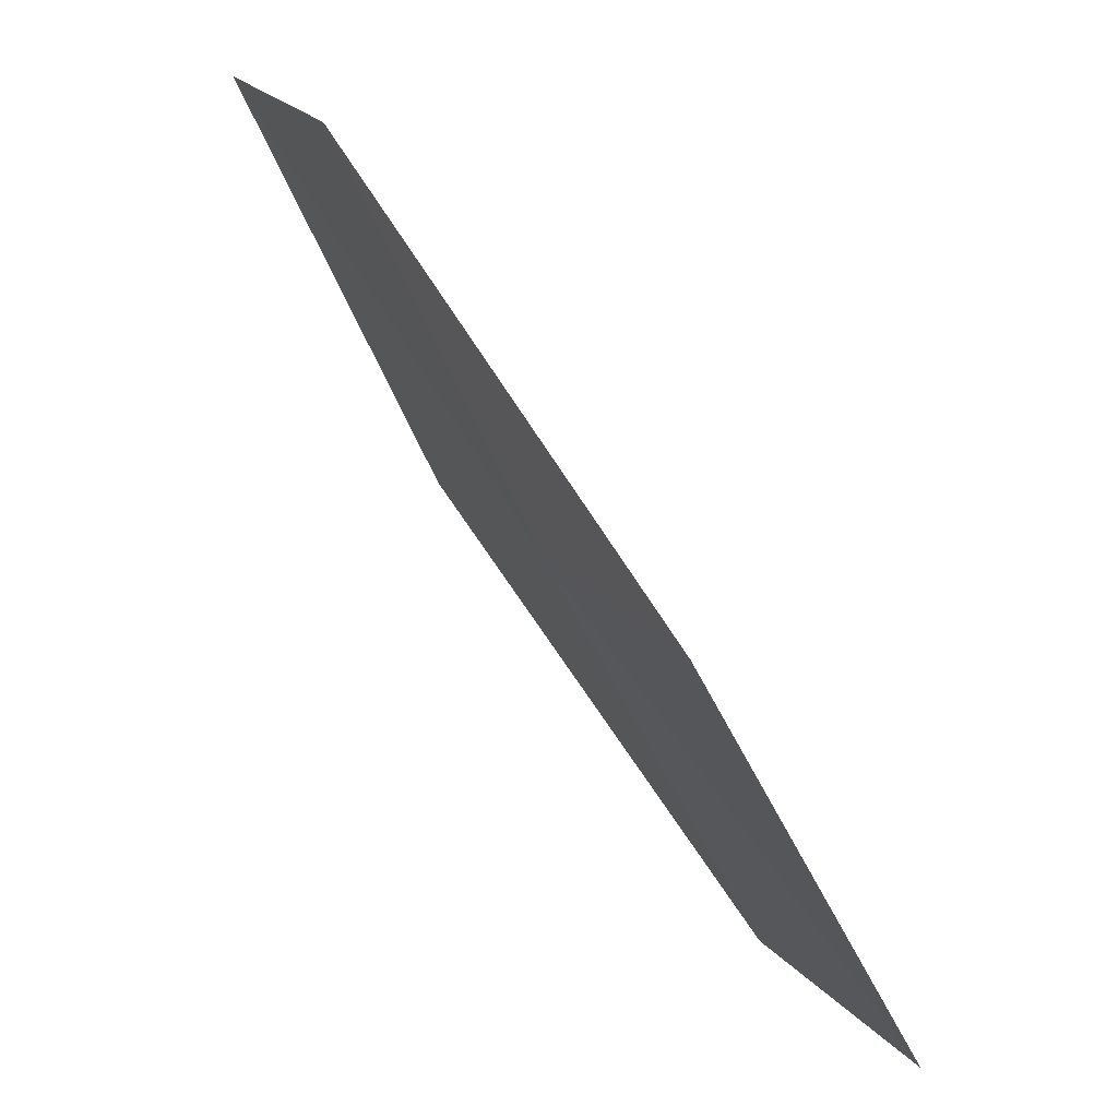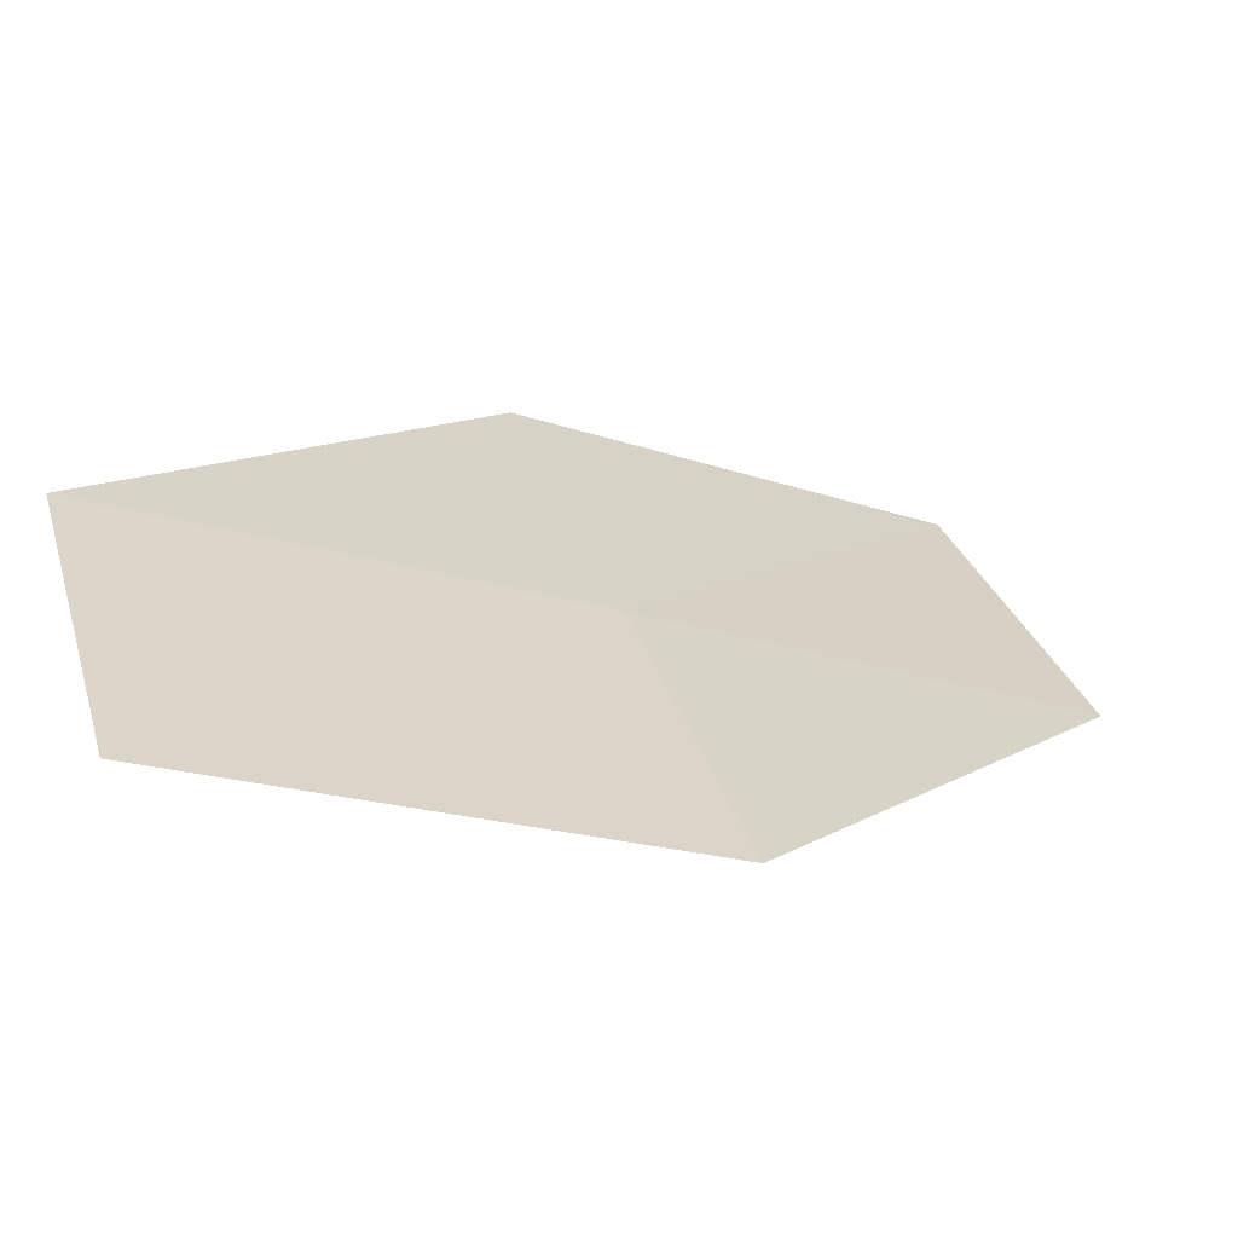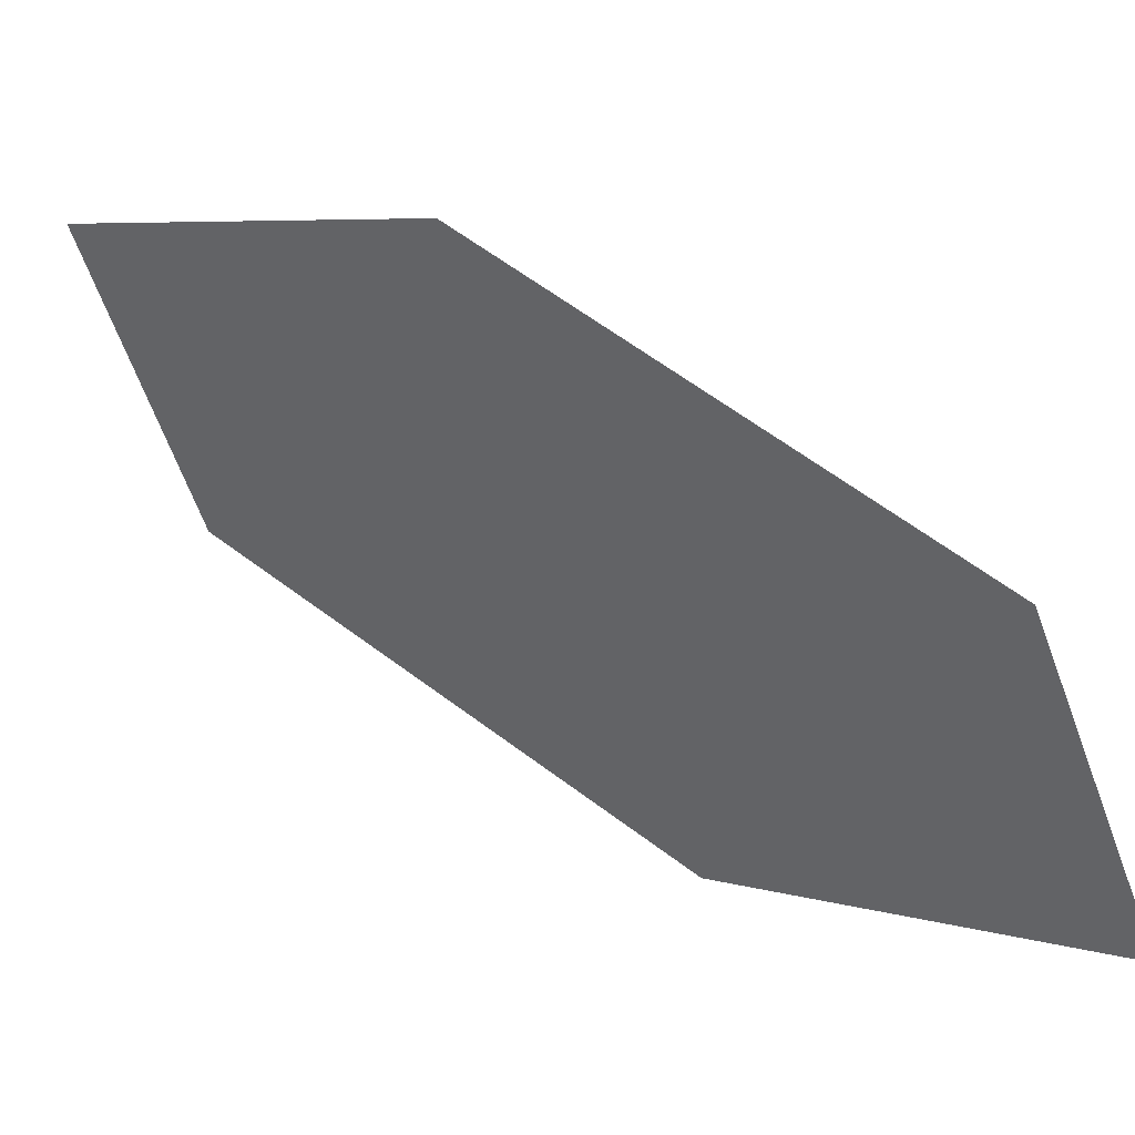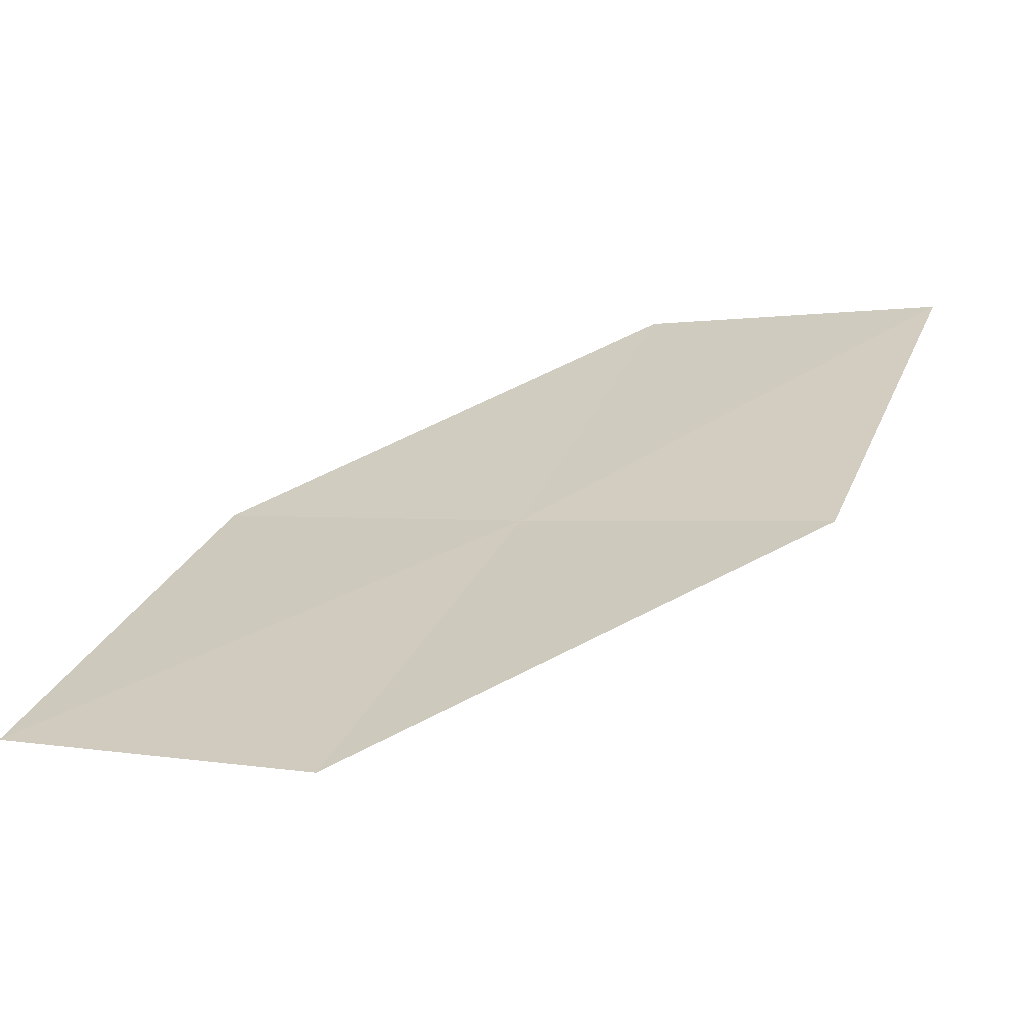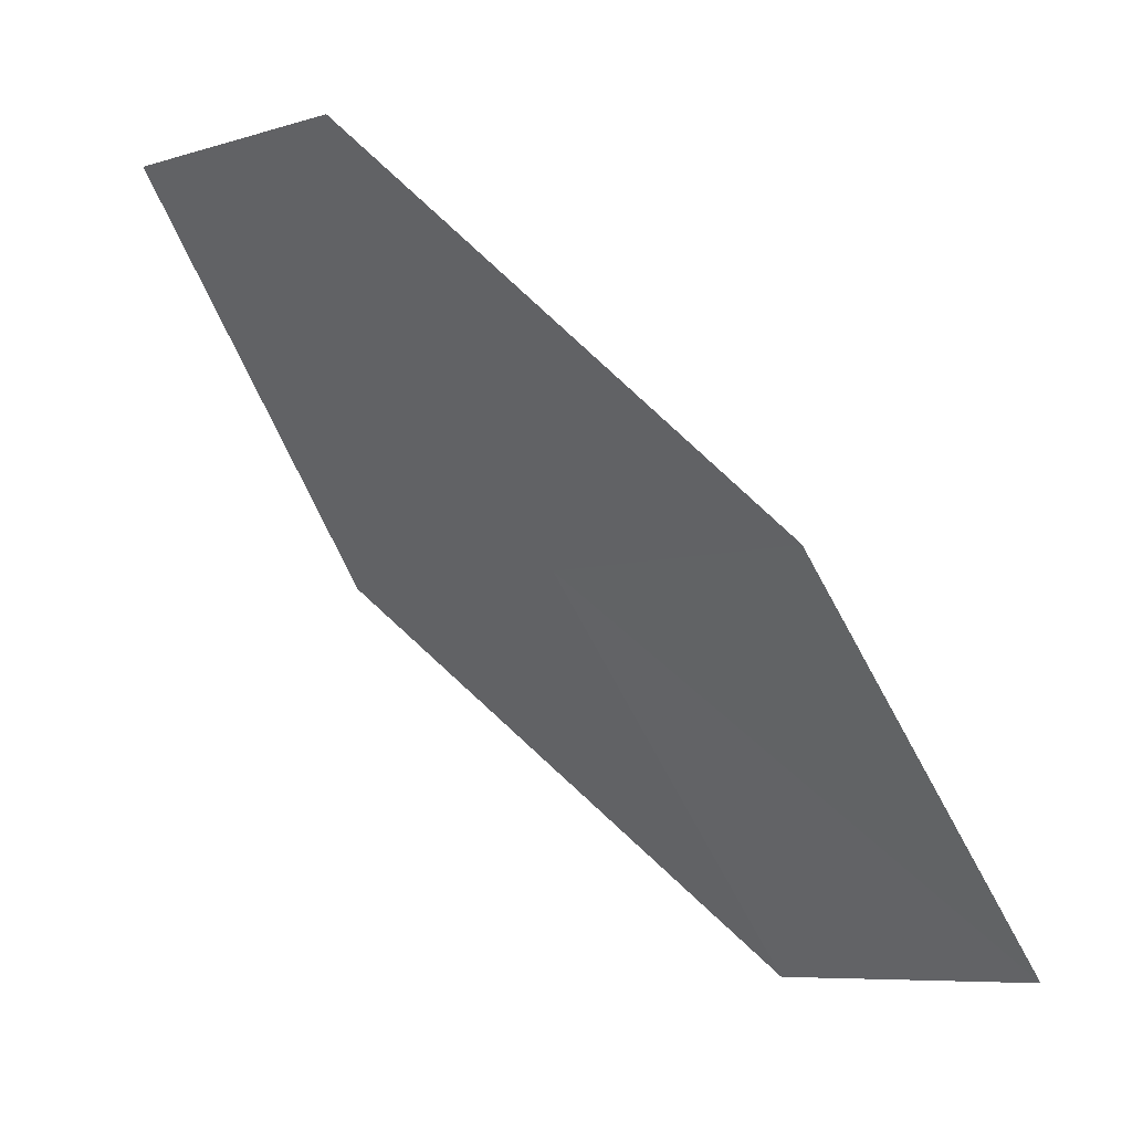
<metadata>
{"format":"obj","ext":"obj","renderer":"f3d","projection":"perspective","resolution":1024,"background":"white","views":[{"elev":31.9,"azim":7.4,"up":"+Y"},{"elev":-28.9,"azim":-92.5,"up":"+Z"},{"elev":0.7,"azim":158.9,"up":"+Z"},{"elev":-42.2,"azim":136.1,"up":"+Y"},{"elev":15.4,"azim":-10.6,"up":"+Y"}]}
</metadata>
<code>
v -19.63 -11.33 20.31
v -20.71 -10.27 19.35
v -20.24 -10.03 20.23
v -20.1 -11.6 19.44
v -18.95 -12.61 20.4
v -19.14 -11.05 21.18
v -18.46 -12.28 21.26
f 1 3 2
f 1 2 4
f 1 4 5
f 1 6 3
f 1 7 6
f 1 5 7

</code>
